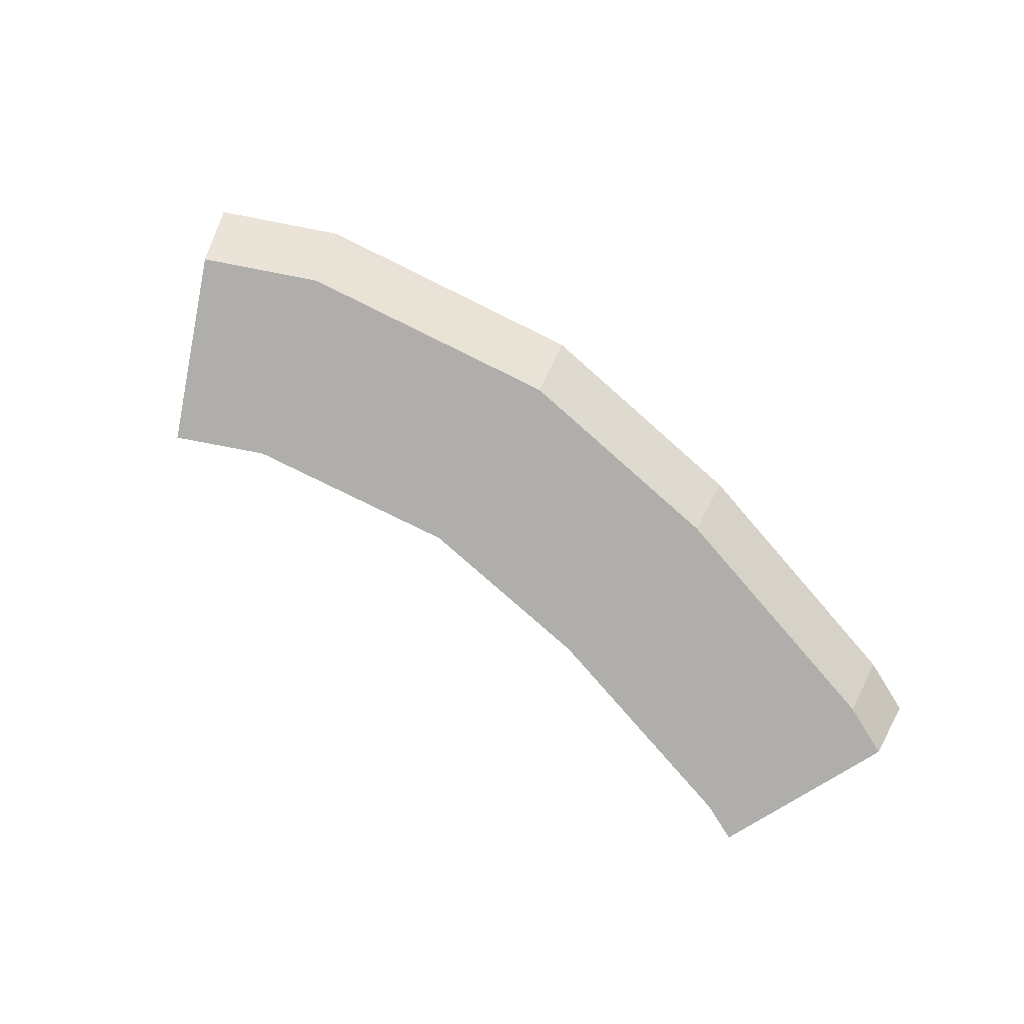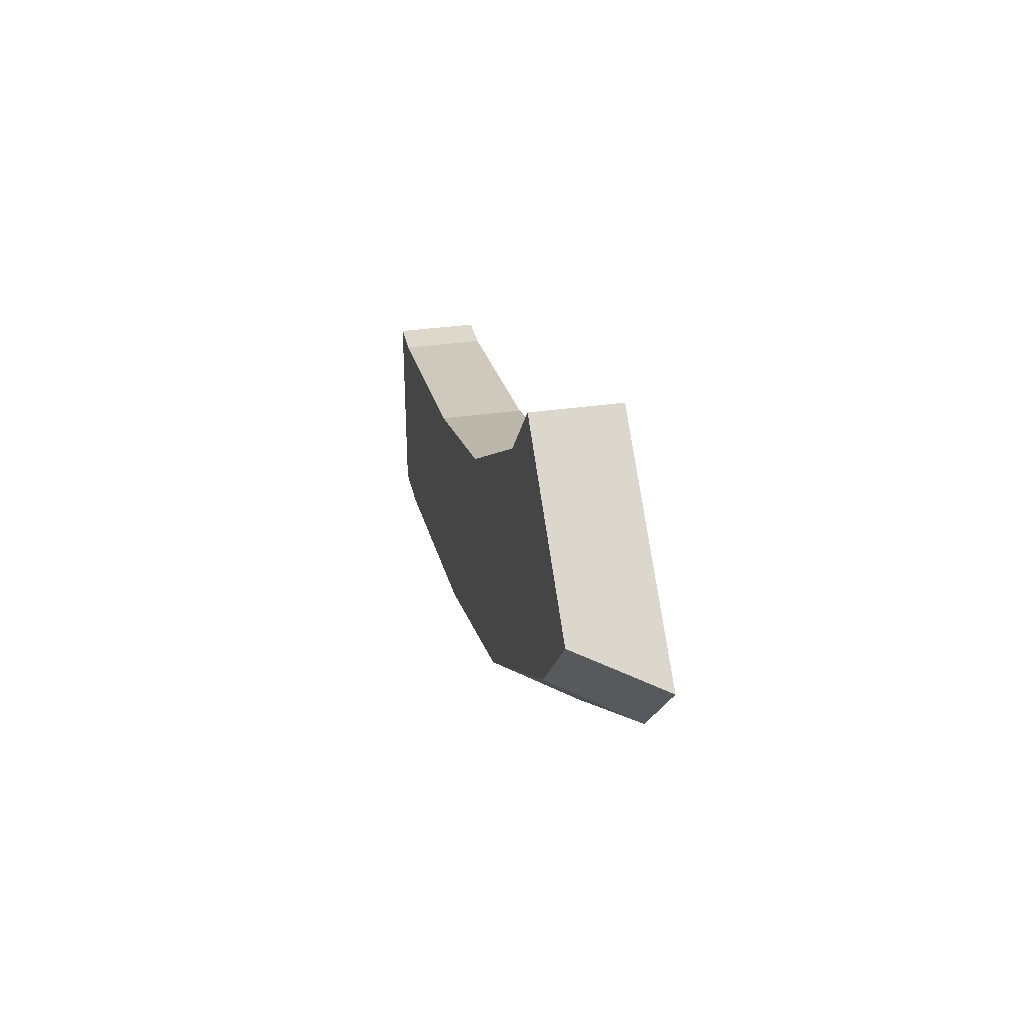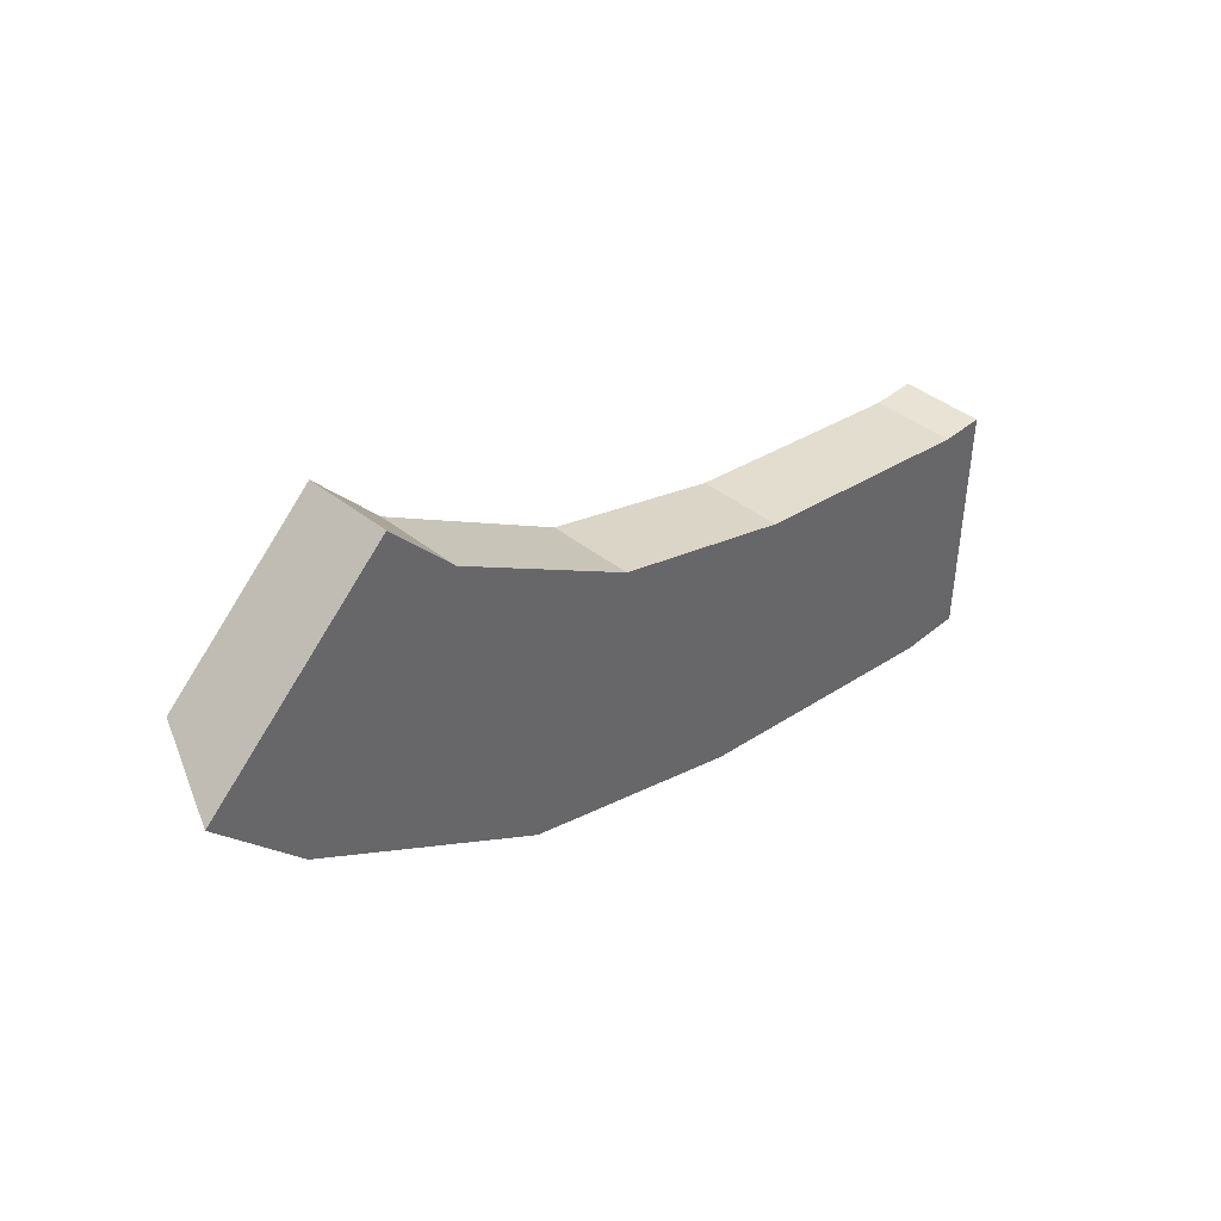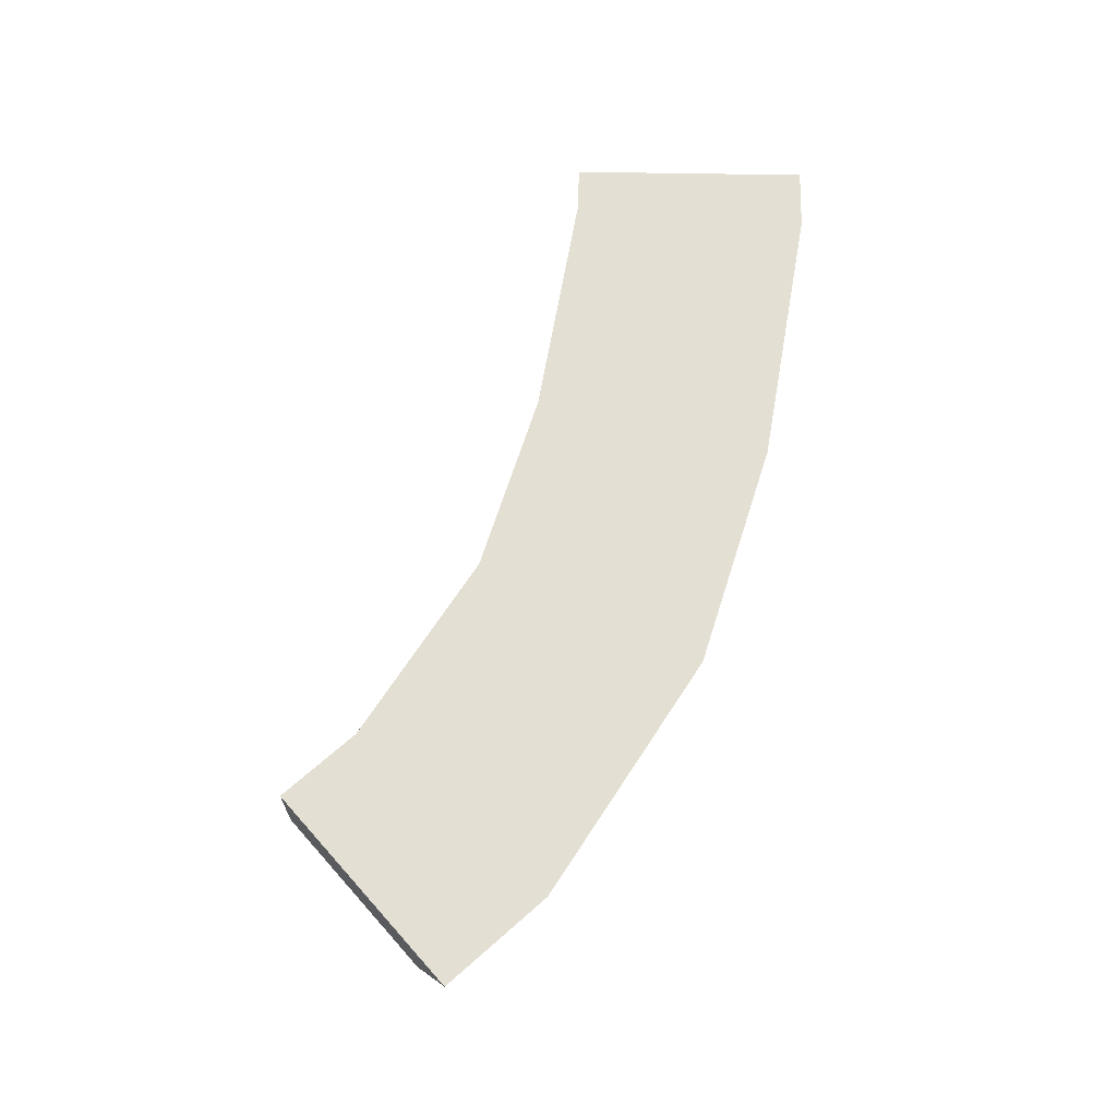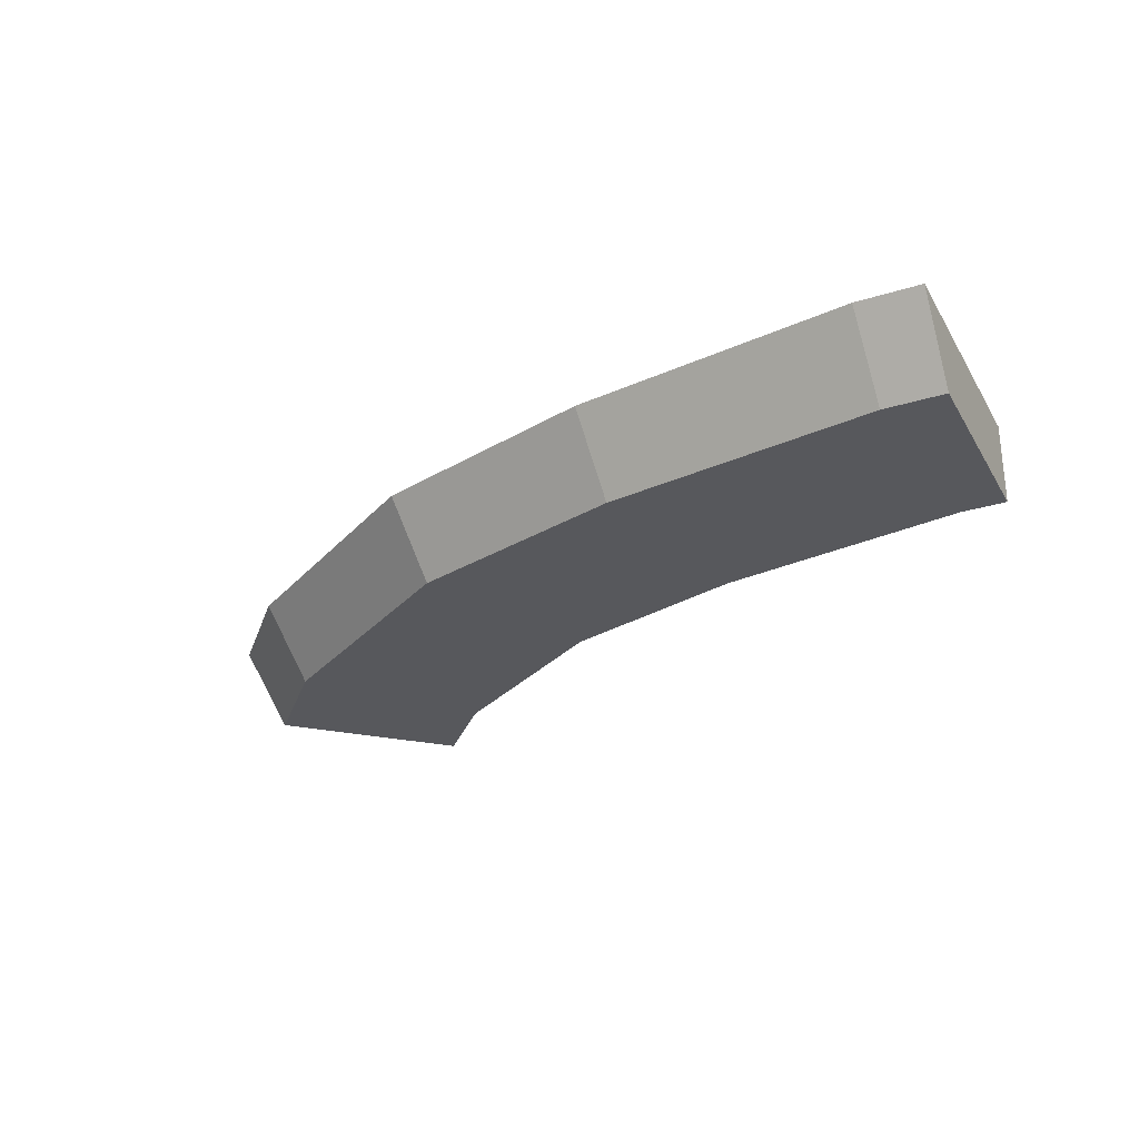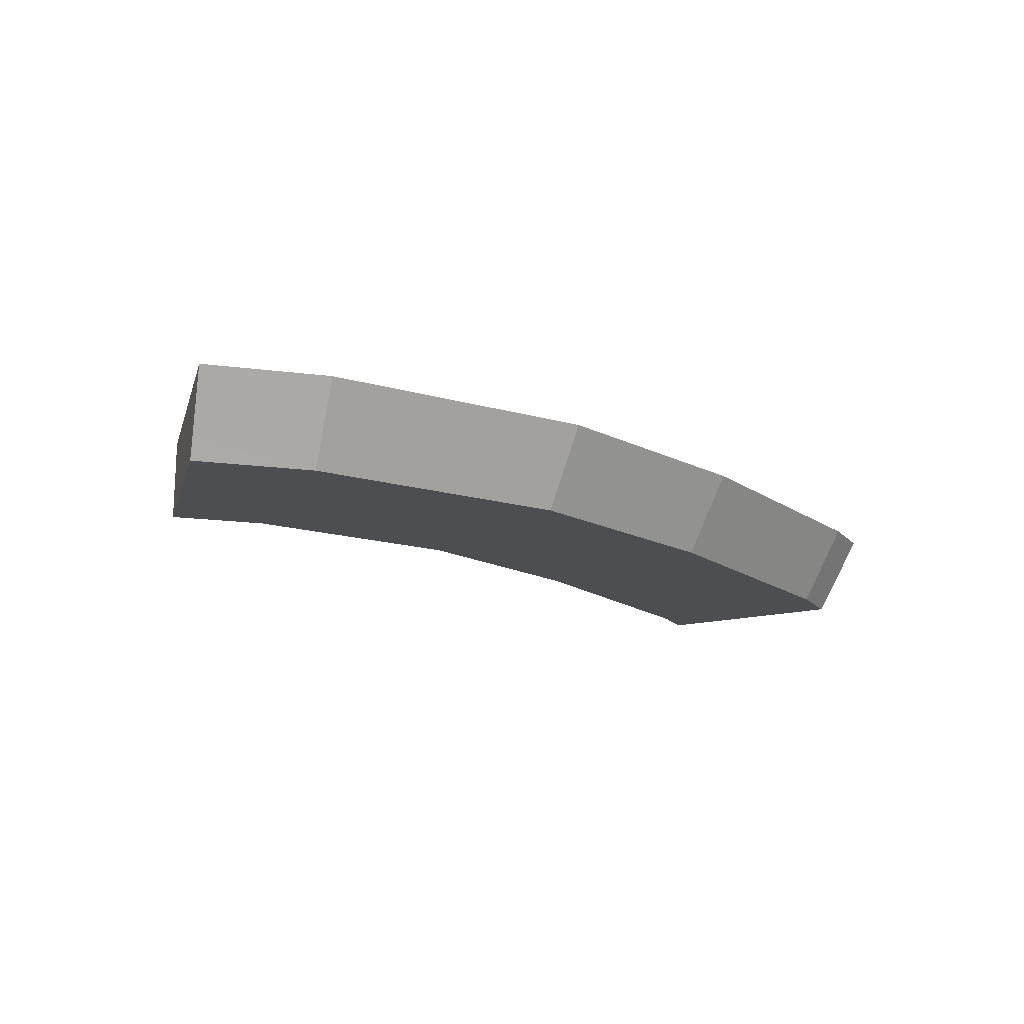
<metadata>
{"format":"obj","ext":"obj","renderer":"f3d","projection":"perspective","resolution":1024,"background":"white","views":[{"elev":-77.8,"azim":-59.4,"up":"+Z"},{"elev":32.7,"azim":-101.4,"up":"+Y"},{"elev":41.5,"azim":-46.1,"up":"+Y"},{"elev":66.4,"azim":-90.2,"up":"+Z"},{"elev":-28.6,"azim":23.9,"up":"+Z"},{"elev":-16.6,"azim":-63.5,"up":"+Z"}]}
</metadata>
<code>
g A_2_450_B01_T07
v 402.9 1175 460
v 406.1 1177 452.5
v 406.7 1178 451.1
v 407.2 1178 450
v 413.2 1163 460
v 415.6 1161 460
v 417 1167 450
v 423.5 1193 460
v 424.1 1193 460
v 425.4 1194 450
v 425.4 1194 460
v 426 1194 450
v 427.2 1192 460
v 432.4 1186 460
v 433 1186 450
v 433 1186 460
v 434.9 1185 450
v 436.1 1184 450
v 442.1 1144 460
v 444.4 1143 460
v 444.6 1149 450
v 453.3 1173 460
v 455.1 1171 450
v 455.1 1171 460
v 457 1171 450
v 470.5 1135 460
v 471.9 1140 450
v 473.3 1134 460
v 475.9 1165 460
v 477.7 1164 450
v 477.7 1164 460
v 480.2 1164 450
v 489.1 1162 450
v 504.7 1129 460
v 505.2 1159 460
v 505.3 1134 450
v 505.4 1129 460
v 507.7 1159 450
v 507.7 1159 460
v 508.2 1159 450
v 512.5 1129 460
v 512.5 1129 458.5
v 512.5 1130 460
v 512.6 1131 460
v 512.6 1134 450
v 512.7 1159 460
v 512.7 1137 460
v 512.8 1143 460
v 512.9 1146 450
v 513 1151 460
v 513.1 1156 450
v 513.1 1158 450
v 513.1 1158 460
f 5 1 2
f 2 1 8
f 8 1 5
f 7 2 3
f 3 2 8
f 5 2 7
f 7 3 4
f 4 3 8
f 7 4 15
f 10 4 8
f 12 4 10
f 15 4 12
f 6 5 7
f 50 5 6
f 8 5 14
f 14 5 16
f 16 5 22
f 22 5 24
f 24 5 29
f 29 5 31
f 31 5 50
f 19 6 7
f 50 6 19
f 17 7 15
f 18 7 17
f 23 7 18
f 19 7 21
f 21 7 27
f 27 7 23
f 10 8 9
f 9 8 13
f 13 8 14
f 10 9 11
f 11 9 13
f 12 10 11
f 12 11 13
f 14 12 13
f 15 12 14
f 15 14 16
f 17 15 16
f 17 16 22
f 18 17 22
f 23 18 22
f 20 19 21
f 48 19 20
f 50 19 48
f 26 20 21
f 48 20 26
f 26 21 27
f 23 22 24
f 25 23 24
f 27 23 25
f 25 24 29
f 27 25 30
f 30 25 29
f 36 26 27
f 28 26 36
f 47 26 28
f 48 26 47
f 32 27 30
f 33 27 32
f 36 27 33
f 34 28 36
f 47 28 34
f 30 29 31
f 32 30 31
f 32 31 35
f 35 31 50
f 33 32 35
f 38 33 35
f 36 33 38
f 42 34 36
f 37 34 42
f 43 34 37
f 44 34 43
f 47 34 44
f 38 35 39
f 39 35 50
f 49 36 38
f 42 36 45
f 45 36 49
f 41 37 42
f 43 37 41
f 40 38 39
f 51 38 40
f 49 38 51
f 40 39 46
f 46 39 50
f 52 40 46
f 51 40 52
f 43 41 42
f 43 42 44
f 44 42 45
f 49 44 45
f 47 44 51
f 51 44 49
f 53 46 50
f 52 46 53
f 48 47 51
f 50 48 51
f 53 50 51
f 53 51 52

</code>
